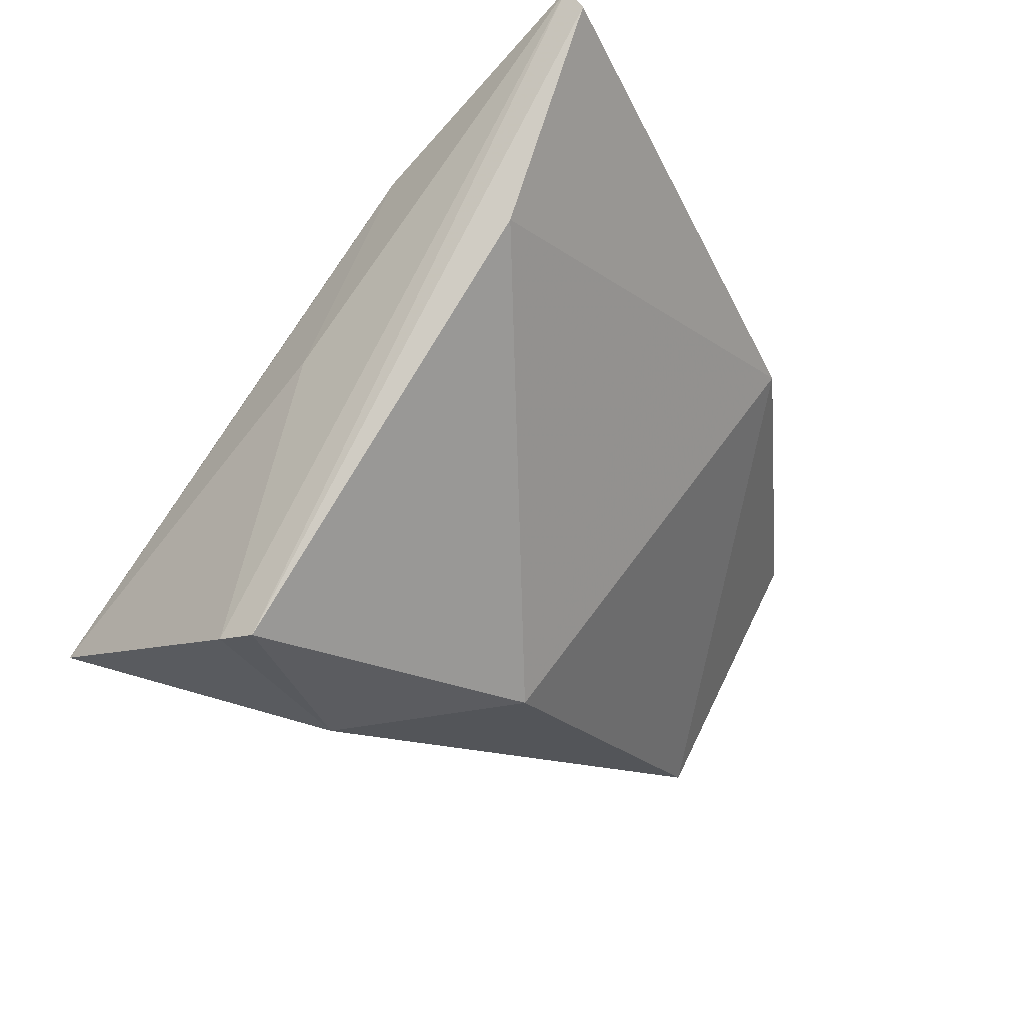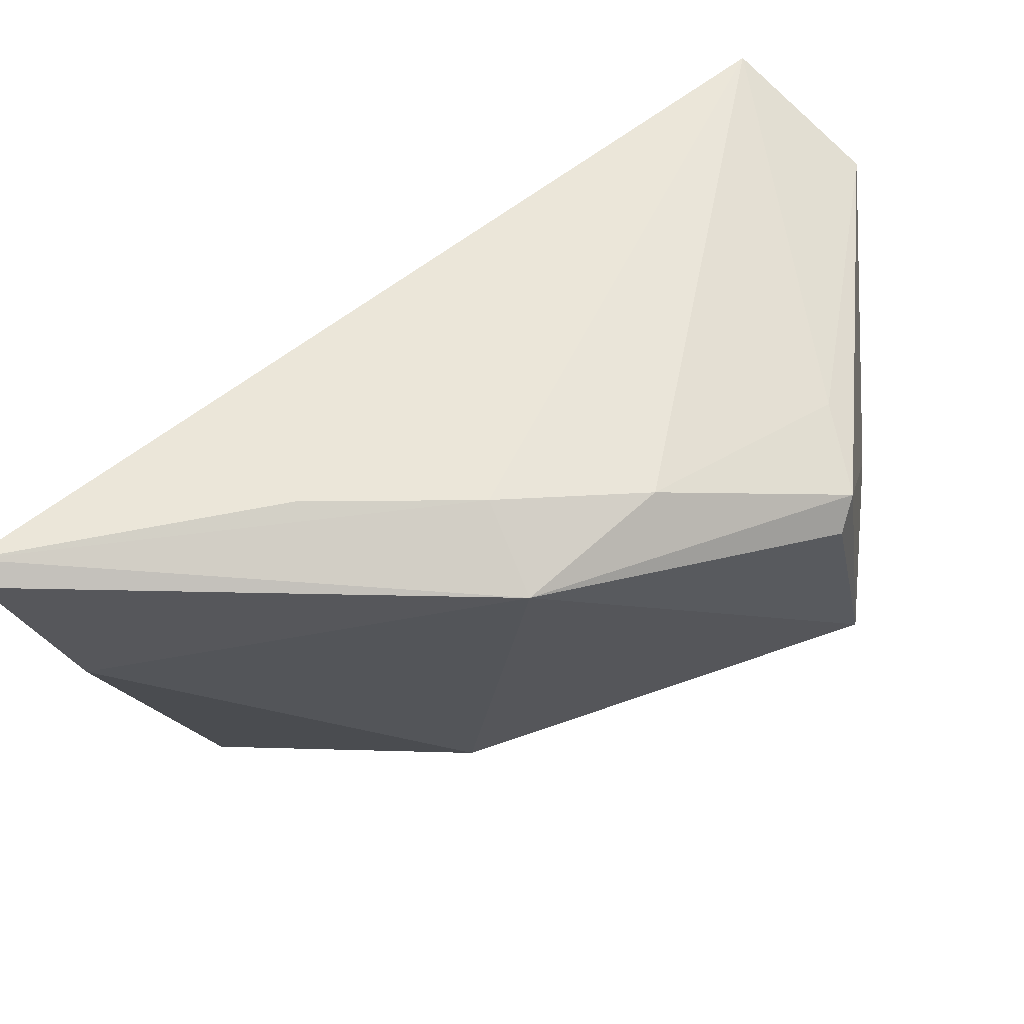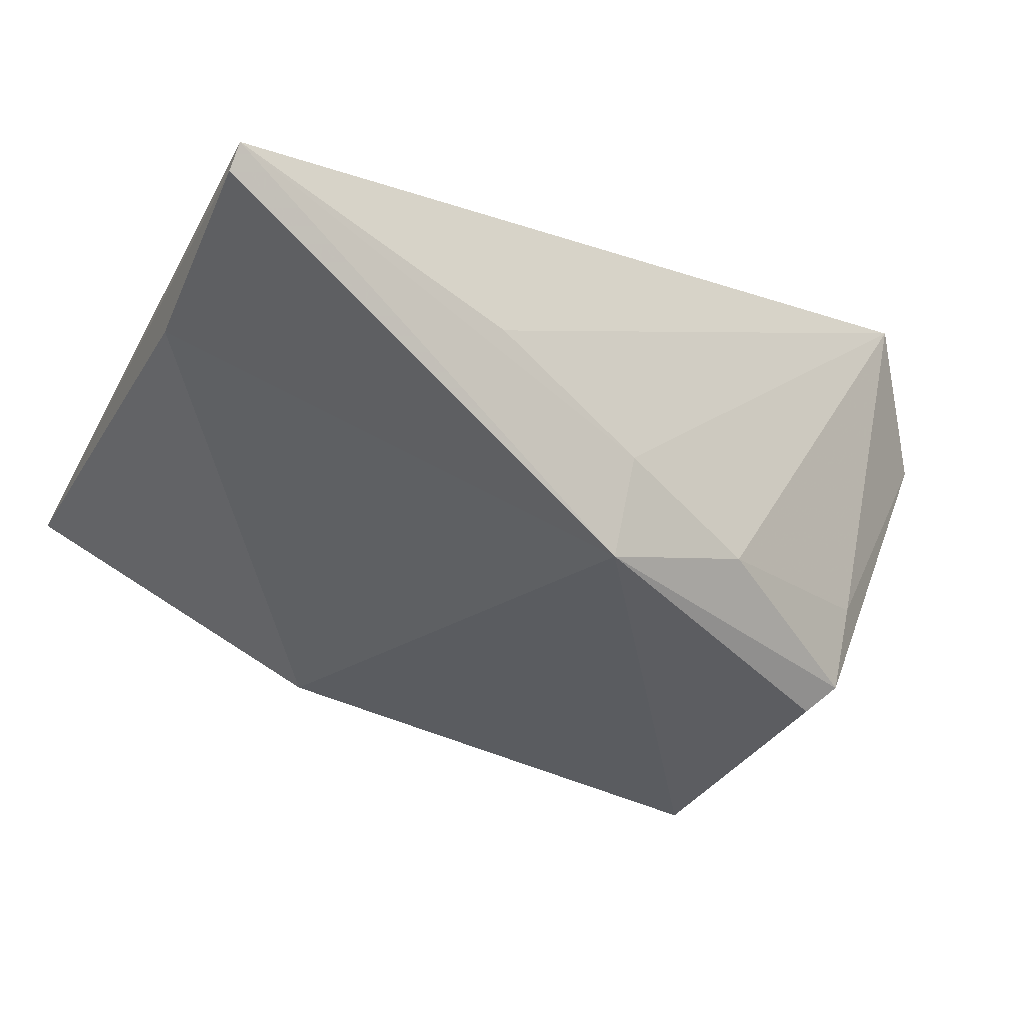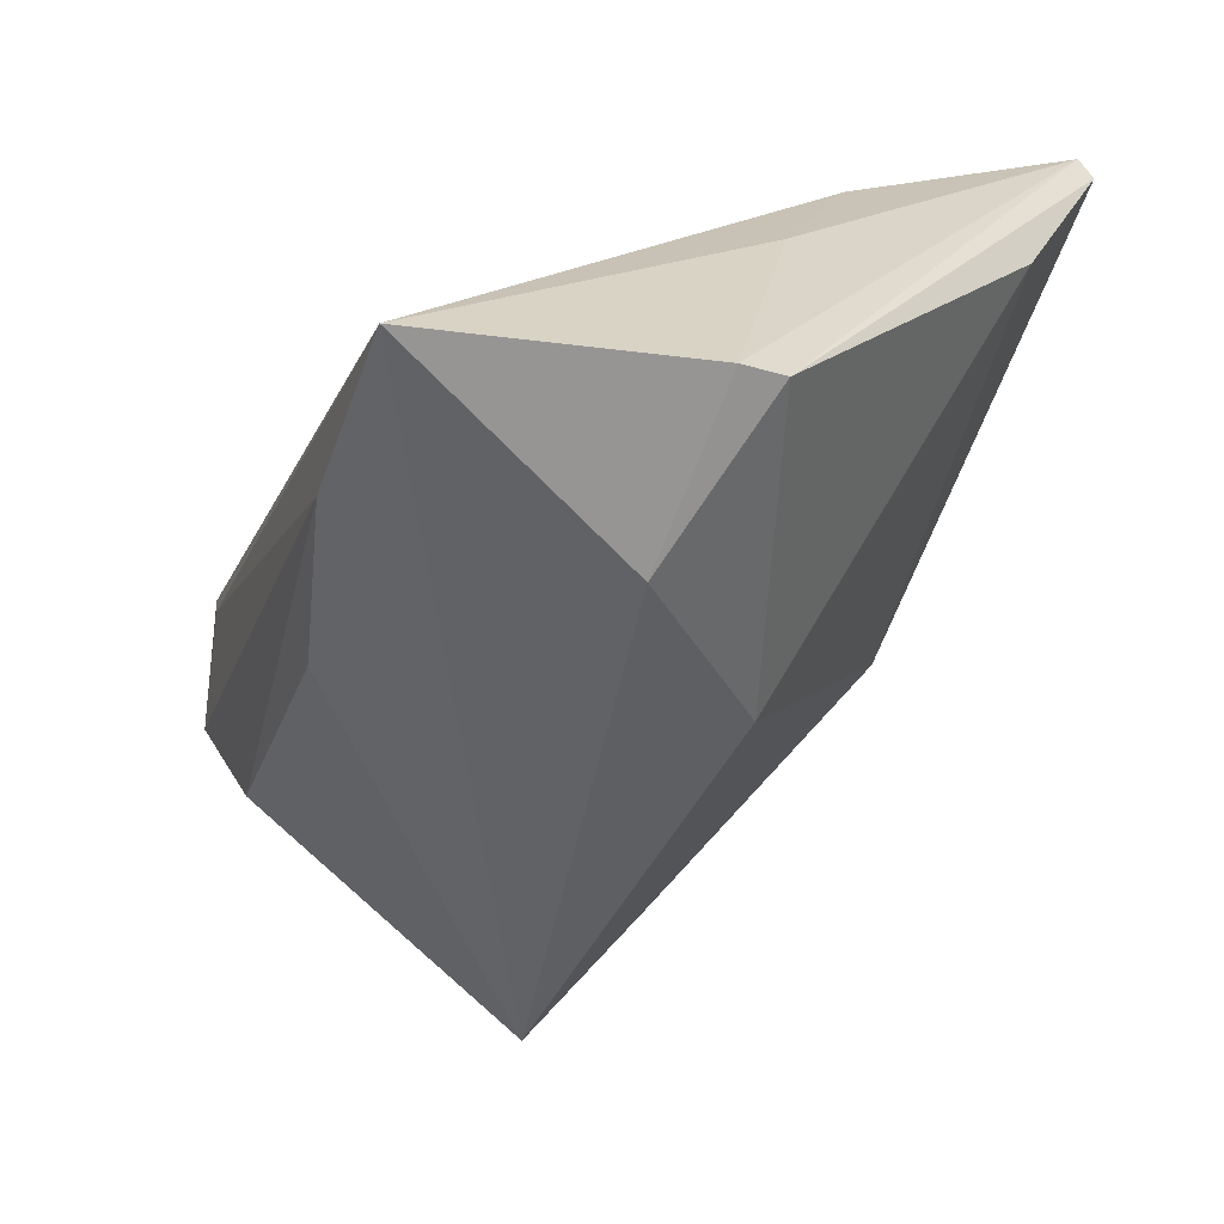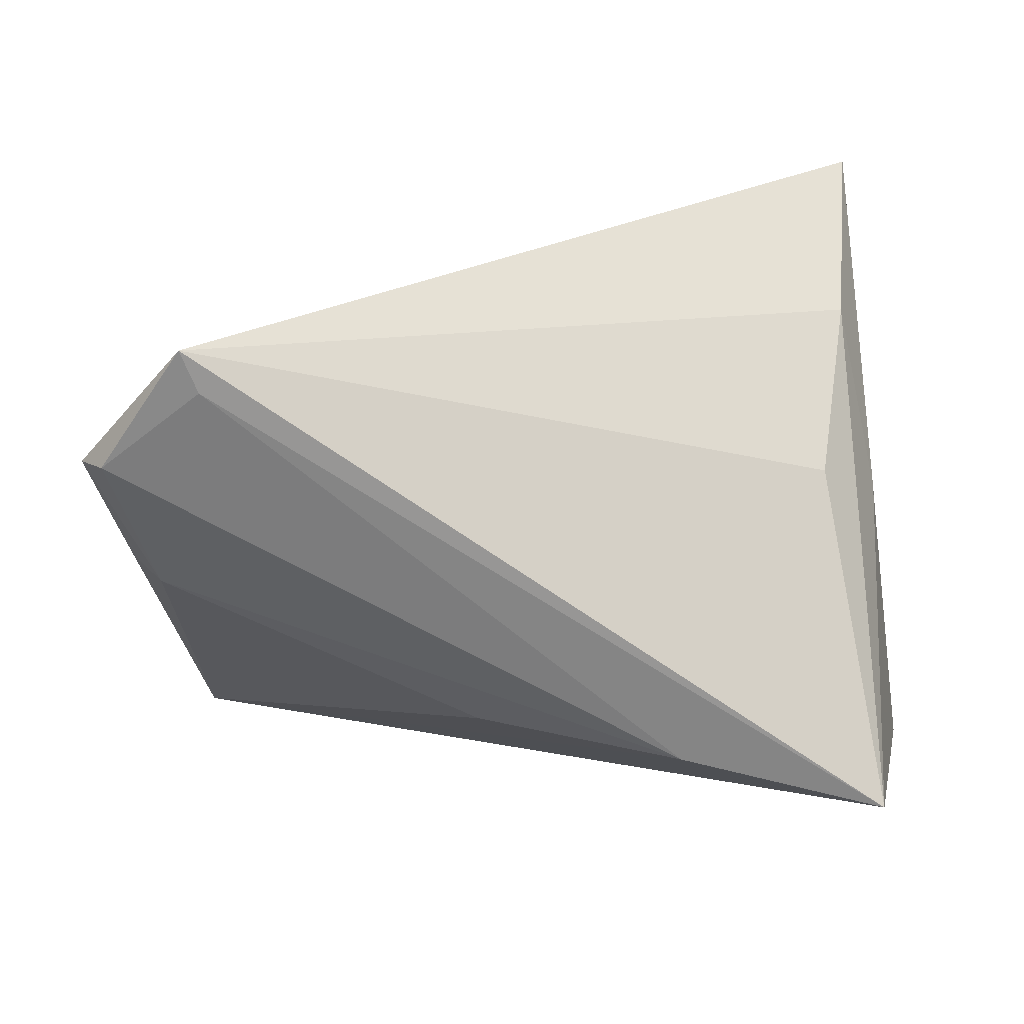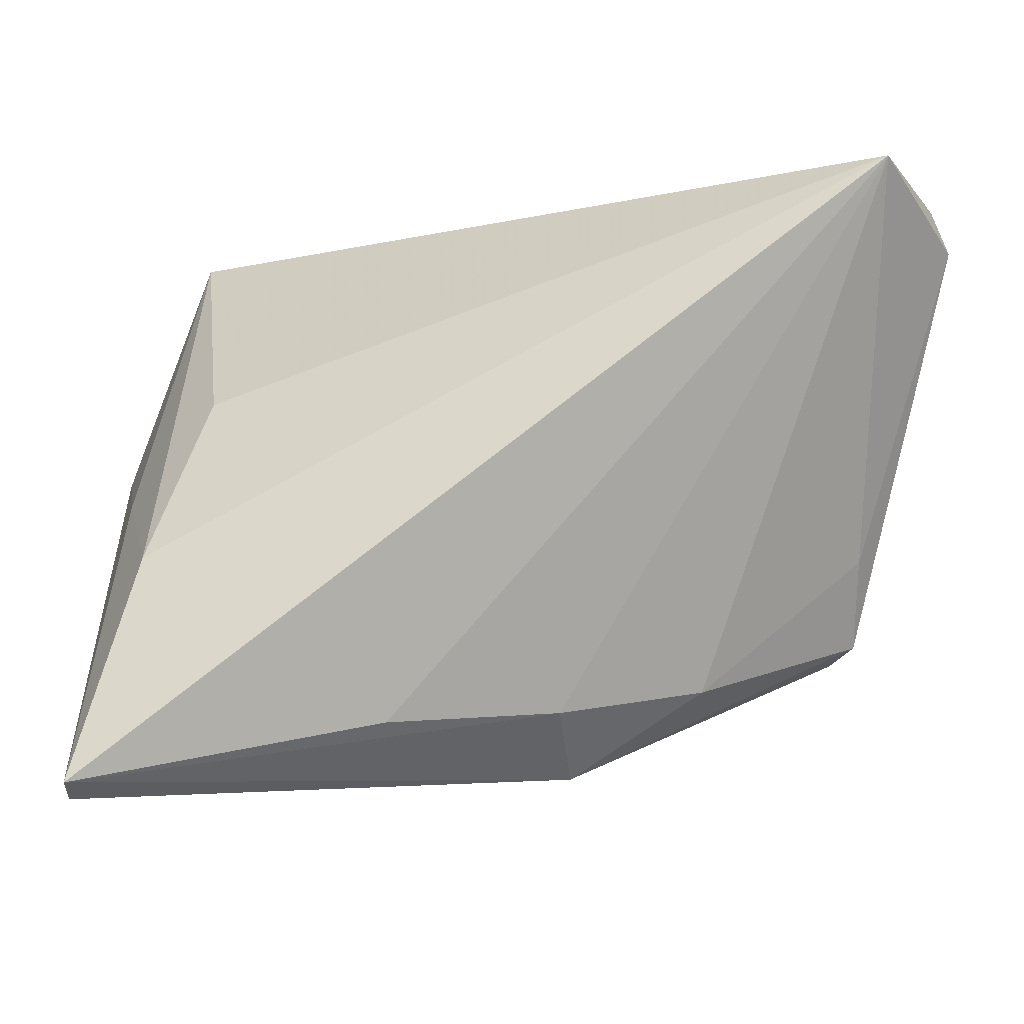
<metadata>
{"format":"obj","ext":"obj","renderer":"f3d","projection":"perspective","resolution":1024,"background":"white","views":[{"elev":-22.4,"azim":-61.1,"up":"+Z"},{"elev":-52.2,"azim":15.2,"up":"+Y"},{"elev":-67.2,"azim":-28.9,"up":"+Y"},{"elev":-53.6,"azim":-110.8,"up":"+Z"},{"elev":22.4,"azim":172.0,"up":"+Z"},{"elev":-8.5,"azim":-5.5,"up":"+Y"}]}
</metadata>
<code>
v -0.04765 -0.03711 0.03272
v -0.01371 -0.03031 0.02618
v 0.04238 0.03371 0.03272
v -0.02525 0.004797 -0.03705
v 0.04122 -0.006915 -0.02782
v 0.02367 -0.026 0.0139
v -0.03395 0.008745 0.005796
v 0.049 0.02102 0.005055
v 0.04462 -0.01969 0.002854
v 0.04595 0.02557 0.003575
v -0.01072 -0.01174 -0.03233
v -0.04096 -0.01163 0.01969
v -0.01175 0.03266 -0.01934
v 0.04405 -0.00981 0.008951
v 0.01097 0.02703 -0.01529
v -0.04729 -0.0388 0.03
v 0.05344 0.02629 0.01839
v 0.05116 0.03103 0.01928
v 0.04634 0.002728 -0.01022
v 0.006256 -0.02881 0.01976
v 0.008471 -0.03606 0.01098
v -0.04644 0.004774 -0.03276
v 0.04248 -0.02162 -0.0008065
v -0.04388 -0.002567 -0.001491
v -0.04552 -0.02907 0.007985
v -0.04704 0.0002592 -0.03324
v -0.03603 0.03371 -0.02701
v 0.04057 0.03371 0.02799
f 27 7 3
f 14 6 9
f 3 6 14
f 9 17 14
f 14 17 3
f 2 3 1
f 1 3 12
f 3 7 12
f 7 27 12
f 3 17 18
f 22 1 24
f 24 27 22
f 1 12 24
f 24 12 27
f 11 25 26
f 25 16 26
f 26 1 22
f 26 16 1
f 20 6 3
f 3 2 20
f 20 2 1
f 4 5 11
f 4 26 22
f 11 26 4
f 22 27 4
f 27 5 4
f 23 5 9
f 19 17 9
f 9 5 19
f 19 5 17
f 28 27 3
f 3 18 28
f 17 5 8
f 21 25 11
f 21 16 25
f 11 5 21
f 5 23 21
f 6 20 21
f 9 6 21
f 21 23 9
f 1 16 21
f 21 20 1
f 27 28 13
f 13 28 18
f 13 5 27
f 13 15 5
f 10 13 18
f 15 13 10
f 10 18 17
f 17 8 10
f 5 15 10
f 10 8 5

</code>
